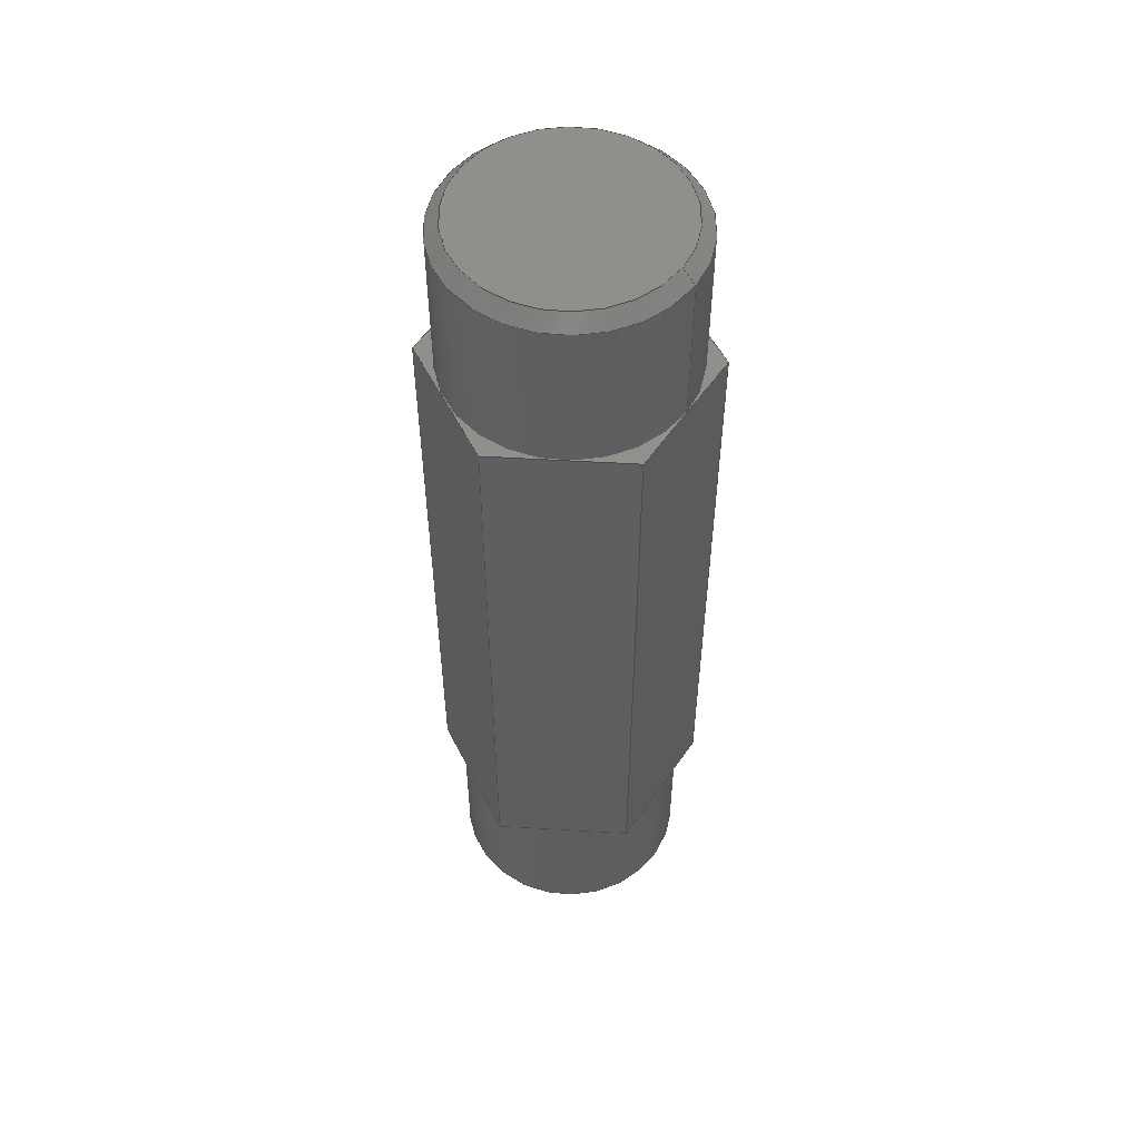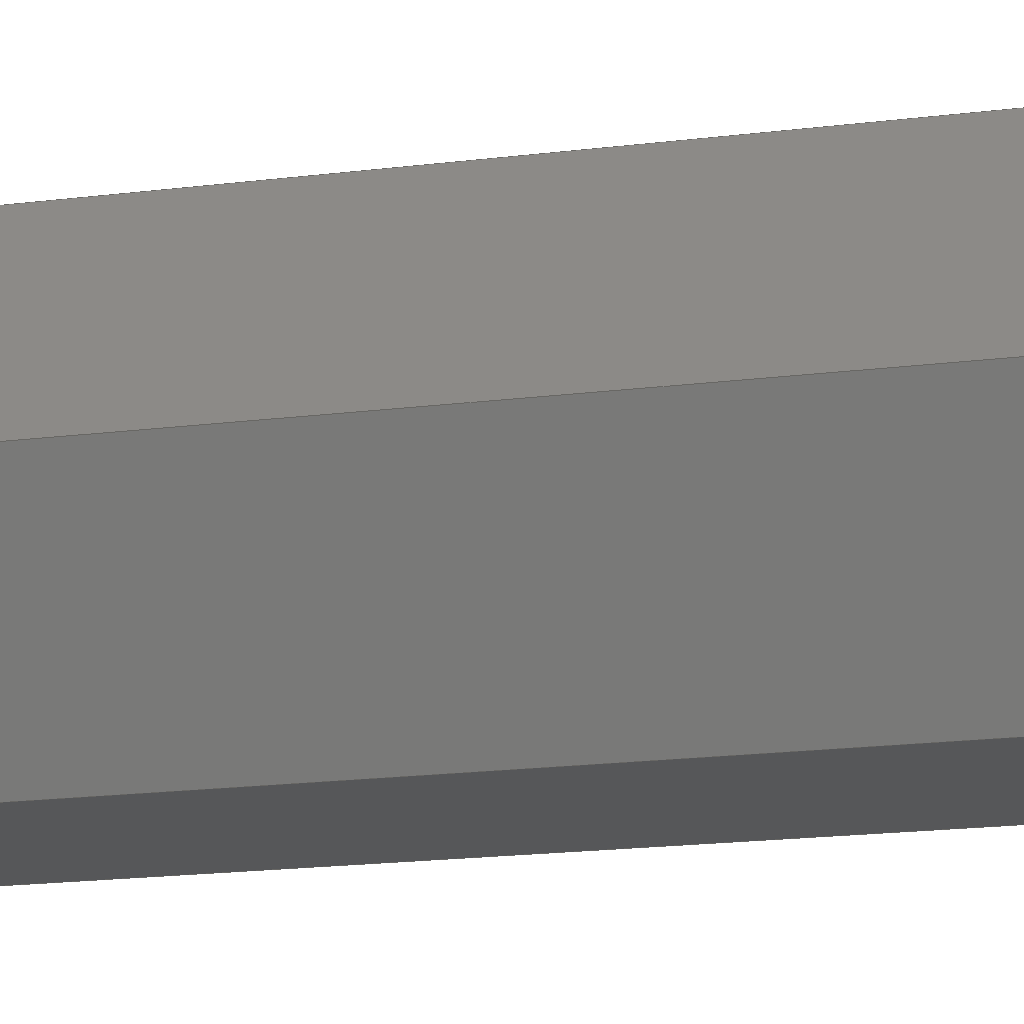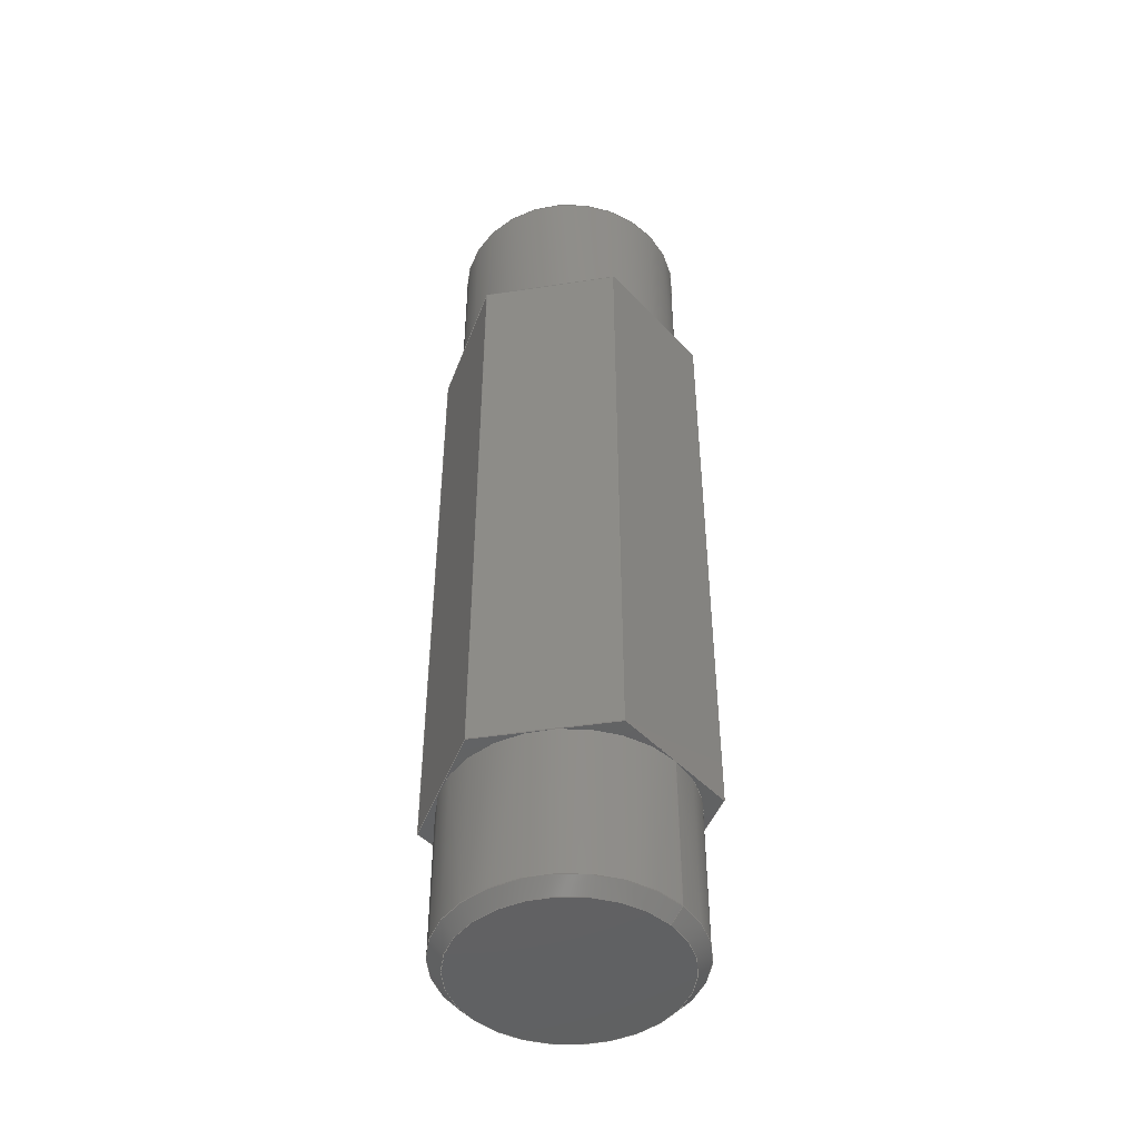
<metadata>
{"format":"step","ext":"step","renderer":"f3d","projection":"perspective","resolution":1024,"background":"white","views":[{"elev":53.5,"azim":123.6,"up":"+Y"},{"elev":-16.5,"azim":105.2,"up":"+Z"},{"elev":-45.8,"azim":-50.0,"up":"+Y"}]}
</metadata>
<code>
ISO-10303-21;
DATA;
#1=SHAPE_REPRESENTATION_RELATIONSHIP('SRR','None',#354,#2);
#2=ADVANCED_BREP_SHAPE_REPRESENTATION($,(#205),#345);
#3=STYLED_ITEM($,(#362),#205);
#4=LINE($,#307,#22);
#5=LINE($,#309,#23);
#6=LINE($,#311,#24);
#7=LINE($,#312,#25);
#8=LINE($,#316,#26);
#9=LINE($,#317,#27);
#10=LINE($,#318,#28);
#11=LINE($,#322,#29);
#12=LINE($,#323,#30);
#13=LINE($,#324,#31);
#14=LINE($,#328,#32);
#15=LINE($,#329,#33);
#16=LINE($,#330,#34);
#17=LINE($,#334,#35);
#18=LINE($,#335,#36);
#19=LINE($,#336,#37);
#20=LINE($,#338,#38);
#21=LINE($,#339,#39);
#22=VECTOR($,#251,0.989);
#23=VECTOR($,#252,0.2165);
#24=VECTOR($,#253,0.989);
#25=VECTOR($,#254,0.2165);
#26=VECTOR($,#257,0.989);
#27=VECTOR($,#258,0.2165);
#28=VECTOR($,#259,0.2165);
#29=VECTOR($,#262,0.989);
#30=VECTOR($,#263,0.2165);
#31=VECTOR($,#264,0.2165);
#32=VECTOR($,#267,0.989);
#33=VECTOR($,#268,0.2165);
#34=VECTOR($,#269,0.2165);
#35=VECTOR($,#272,0.989);
#36=VECTOR($,#273,0.2165);
#37=VECTOR($,#274,0.2165);
#38=VECTOR($,#277,0.2165);
#39=VECTOR($,#278,0.2165);
#40=PLANE($,#217);
#41=PLANE($,#218);
#42=PLANE($,#219);
#43=PLANE($,#220);
#44=PLANE($,#221);
#45=PLANE($,#222);
#46=PLANE($,#223);
#47=PLANE($,#224);
#48=PLANE($,#225);
#49=PLANE($,#226);
#50=CONICAL_SURFACE($,#210,0.187,0.7854);
#51=CONICAL_SURFACE($,#215,0.187,0.7854);
#52=FACE_BOUND($,#73,.T.);
#53=FACE_BOUND($,#75,.T.);
#54=FACE_BOUND($,#77,.T.);
#55=FACE_BOUND($,#79,.T.);
#56=FACE_BOUND($,#87,.T.);
#57=FACE_BOUND($,#90,.T.);
#58=FACE_OUTER_BOUND($,#72,.T.);
#59=FACE_OUTER_BOUND($,#74,.T.);
#60=FACE_OUTER_BOUND($,#76,.T.);
#61=FACE_OUTER_BOUND($,#78,.T.);
#62=FACE_OUTER_BOUND($,#80,.T.);
#63=FACE_OUTER_BOUND($,#81,.T.);
#64=FACE_OUTER_BOUND($,#82,.T.);
#65=FACE_OUTER_BOUND($,#83,.T.);
#66=FACE_OUTER_BOUND($,#84,.T.);
#67=FACE_OUTER_BOUND($,#85,.T.);
#68=FACE_OUTER_BOUND($,#86,.T.);
#69=FACE_OUTER_BOUND($,#88,.T.);
#70=FACE_OUTER_BOUND($,#89,.T.);
#71=FACE_OUTER_BOUND($,#91,.T.);
#72=EDGE_LOOP($,(#140));
#73=EDGE_LOOP($,(#141));
#74=EDGE_LOOP($,(#142));
#75=EDGE_LOOP($,(#143));
#76=EDGE_LOOP($,(#144));
#77=EDGE_LOOP($,(#145));
#78=EDGE_LOOP($,(#146));
#79=EDGE_LOOP($,(#147));
#80=EDGE_LOOP($,(#148,#149,#150,#151));
#81=EDGE_LOOP($,(#152,#153,#154,#155));
#82=EDGE_LOOP($,(#156,#157,#158,#159));
#83=EDGE_LOOP($,(#160,#161,#162,#163));
#84=EDGE_LOOP($,(#164,#165,#166,#167));
#85=EDGE_LOOP($,(#168,#169,#170,#171));
#86=EDGE_LOOP($,(#172,#173,#174,#175,#176,#177));
#87=EDGE_LOOP($,(#178));
#88=EDGE_LOOP($,(#179));
#89=EDGE_LOOP($,(#180,#181,#182,#183,#184,#185));
#90=EDGE_LOOP($,(#186));
#91=EDGE_LOOP($,(#187));
#92=CIRCLE($,#208,0.187);
#93=CIRCLE($,#209,0.187);
#94=CIRCLE($,#211,0.167);
#95=CIRCLE($,#213,0.187);
#96=CIRCLE($,#214,0.187);
#97=CIRCLE($,#216,0.167);
#98=VERTEX_POINT($,#289);
#99=VERTEX_POINT($,#291);
#100=VERTEX_POINT($,#294);
#101=VERTEX_POINT($,#297);
#102=VERTEX_POINT($,#299);
#103=VERTEX_POINT($,#302);
#104=VERTEX_POINT($,#305);
#105=VERTEX_POINT($,#306);
#106=VERTEX_POINT($,#308);
#107=VERTEX_POINT($,#310);
#108=VERTEX_POINT($,#314);
#109=VERTEX_POINT($,#315);
#110=VERTEX_POINT($,#320);
#111=VERTEX_POINT($,#321);
#112=VERTEX_POINT($,#326);
#113=VERTEX_POINT($,#327);
#114=VERTEX_POINT($,#332);
#115=VERTEX_POINT($,#333);
#116=EDGE_CURVE($,#98,#98,#92,.T.);
#117=EDGE_CURVE($,#99,#99,#93,.T.);
#118=EDGE_CURVE($,#100,#100,#94,.T.);
#119=EDGE_CURVE($,#101,#101,#95,.T.);
#120=EDGE_CURVE($,#102,#102,#96,.T.);
#121=EDGE_CURVE($,#103,#103,#97,.T.);
#122=EDGE_CURVE($,#104,#105,#4,.T.);
#123=EDGE_CURVE($,#106,#105,#5,.T.);
#124=EDGE_CURVE($,#107,#106,#6,.T.);
#125=EDGE_CURVE($,#104,#107,#7,.T.);
#126=EDGE_CURVE($,#108,#109,#8,.T.);
#127=EDGE_CURVE($,#105,#109,#9,.T.);
#128=EDGE_CURVE($,#108,#104,#10,.T.);
#129=EDGE_CURVE($,#110,#111,#11,.T.);
#130=EDGE_CURVE($,#109,#111,#12,.T.);
#131=EDGE_CURVE($,#110,#108,#13,.T.);
#132=EDGE_CURVE($,#112,#113,#14,.T.);
#133=EDGE_CURVE($,#111,#113,#15,.T.);
#134=EDGE_CURVE($,#112,#110,#16,.T.);
#135=EDGE_CURVE($,#114,#115,#17,.T.);
#136=EDGE_CURVE($,#113,#115,#18,.T.);
#137=EDGE_CURVE($,#114,#112,#19,.T.);
#138=EDGE_CURVE($,#115,#106,#20,.T.);
#139=EDGE_CURVE($,#107,#114,#21,.T.);
#140=ORIENTED_EDGE($,*,*,#116,.T.);
#141=ORIENTED_EDGE($,*,*,#117,.T.);
#142=ORIENTED_EDGE($,*,*,#118,.F.);
#143=ORIENTED_EDGE($,*,*,#116,.F.);
#144=ORIENTED_EDGE($,*,*,#119,.T.);
#145=ORIENTED_EDGE($,*,*,#120,.T.);
#146=ORIENTED_EDGE($,*,*,#121,.F.);
#147=ORIENTED_EDGE($,*,*,#119,.F.);
#148=ORIENTED_EDGE($,*,*,#122,.T.);
#149=ORIENTED_EDGE($,*,*,#123,.F.);
#150=ORIENTED_EDGE($,*,*,#124,.F.);
#151=ORIENTED_EDGE($,*,*,#125,.F.);
#152=ORIENTED_EDGE($,*,*,#126,.T.);
#153=ORIENTED_EDGE($,*,*,#127,.F.);
#154=ORIENTED_EDGE($,*,*,#122,.F.);
#155=ORIENTED_EDGE($,*,*,#128,.F.);
#156=ORIENTED_EDGE($,*,*,#129,.T.);
#157=ORIENTED_EDGE($,*,*,#130,.F.);
#158=ORIENTED_EDGE($,*,*,#126,.F.);
#159=ORIENTED_EDGE($,*,*,#131,.F.);
#160=ORIENTED_EDGE($,*,*,#132,.T.);
#161=ORIENTED_EDGE($,*,*,#133,.F.);
#162=ORIENTED_EDGE($,*,*,#129,.F.);
#163=ORIENTED_EDGE($,*,*,#134,.F.);
#164=ORIENTED_EDGE($,*,*,#135,.T.);
#165=ORIENTED_EDGE($,*,*,#136,.F.);
#166=ORIENTED_EDGE($,*,*,#132,.F.);
#167=ORIENTED_EDGE($,*,*,#137,.F.);
#168=ORIENTED_EDGE($,*,*,#124,.T.);
#169=ORIENTED_EDGE($,*,*,#138,.F.);
#170=ORIENTED_EDGE($,*,*,#135,.F.);
#171=ORIENTED_EDGE($,*,*,#139,.F.);
#172=ORIENTED_EDGE($,*,*,#128,.T.);
#173=ORIENTED_EDGE($,*,*,#125,.T.);
#174=ORIENTED_EDGE($,*,*,#139,.T.);
#175=ORIENTED_EDGE($,*,*,#137,.T.);
#176=ORIENTED_EDGE($,*,*,#134,.T.);
#177=ORIENTED_EDGE($,*,*,#131,.T.);
#178=ORIENTED_EDGE($,*,*,#120,.F.);
#179=ORIENTED_EDGE($,*,*,#121,.T.);
#180=ORIENTED_EDGE($,*,*,#138,.T.);
#181=ORIENTED_EDGE($,*,*,#123,.T.);
#182=ORIENTED_EDGE($,*,*,#127,.T.);
#183=ORIENTED_EDGE($,*,*,#130,.T.);
#184=ORIENTED_EDGE($,*,*,#133,.T.);
#185=ORIENTED_EDGE($,*,*,#136,.T.);
#186=ORIENTED_EDGE($,*,*,#117,.F.);
#187=ORIENTED_EDGE($,*,*,#118,.T.);
#188=CYLINDRICAL_SURFACE($,#207,0.187);
#189=CYLINDRICAL_SURFACE($,#212,0.187);
#190=ADVANCED_FACE($,(#58,#52),#188,.T.);
#191=ADVANCED_FACE($,(#59,#53),#50,.T.);
#192=ADVANCED_FACE($,(#60,#54),#189,.T.);
#193=ADVANCED_FACE($,(#61,#55),#51,.T.);
#194=ADVANCED_FACE($,(#62),#40,.T.);
#195=ADVANCED_FACE($,(#63),#41,.T.);
#196=ADVANCED_FACE($,(#64),#42,.T.);
#197=ADVANCED_FACE($,(#65),#43,.T.);
#198=ADVANCED_FACE($,(#66),#44,.T.);
#199=ADVANCED_FACE($,(#67),#45,.T.);
#200=ADVANCED_FACE($,(#68,#56),#46,.T.);
#201=ADVANCED_FACE($,(#69),#47,.F.);
#202=ADVANCED_FACE($,(#70,#57),#48,.T.);
#203=ADVANCED_FACE($,(#71),#49,.F.);
#204=CLOSED_SHELL($,(#190,#191,#192,#193,#194,#195,#196,#197,#198,#199,
#200,#201,#202,#203));
#205=MANIFOLD_SOLID_BREP('Cut-Extrude3',#204);
#206=AXIS2_PLACEMENT_3D('placement',#287,#227,#228);
#207=AXIS2_PLACEMENT_3D($,#288,#229,#230);
#208=AXIS2_PLACEMENT_3D($,#290,#231,#232);
#209=AXIS2_PLACEMENT_3D($,#292,#233,#234);
#210=AXIS2_PLACEMENT_3D($,#293,#235,#236);
#211=AXIS2_PLACEMENT_3D($,#295,#237,#238);
#212=AXIS2_PLACEMENT_3D($,#296,#239,#240);
#213=AXIS2_PLACEMENT_3D($,#298,#241,#242);
#214=AXIS2_PLACEMENT_3D($,#300,#243,#244);
#215=AXIS2_PLACEMENT_3D($,#301,#245,#246);
#216=AXIS2_PLACEMENT_3D($,#303,#247,#248);
#217=AXIS2_PLACEMENT_3D($,#304,#249,#250);
#218=AXIS2_PLACEMENT_3D($,#313,#255,#256);
#219=AXIS2_PLACEMENT_3D($,#319,#260,#261);
#220=AXIS2_PLACEMENT_3D($,#325,#265,#266);
#221=AXIS2_PLACEMENT_3D($,#331,#270,#271);
#222=AXIS2_PLACEMENT_3D($,#337,#275,#276);
#223=AXIS2_PLACEMENT_3D($,#340,#279,#280);
#224=AXIS2_PLACEMENT_3D($,#341,#281,#282);
#225=AXIS2_PLACEMENT_3D($,#342,#283,#284);
#226=AXIS2_PLACEMENT_3D($,#343,#285,#286);
#227=DIRECTION('axis',(0,0,1));
#228=DIRECTION('refdir',(1,0,0));
#229=DIRECTION('center_axis',(0,-1,0));
#230=DIRECTION('ref_axis',(0,0,-1));
#231=DIRECTION('center_axis',(0,-1,0));
#232=DIRECTION('ref_axis',(0,0,-1));
#233=DIRECTION('center_axis',(0,1,0));
#234=DIRECTION('ref_axis',(0,0,1));
#235=DIRECTION('center_axis',(0,-1,0));
#236=DIRECTION('ref_axis',(0,0,-1));
#237=DIRECTION('center_axis',(0,1,0));
#238=DIRECTION('ref_axis',(0,0,-1));
#239=DIRECTION('center_axis',(0,1,0));
#240=DIRECTION('ref_axis',(0,0,1));
#241=DIRECTION('center_axis',(0,1,0));
#242=DIRECTION('ref_axis',(0,0,1));
#243=DIRECTION('center_axis',(0,-1,0));
#244=DIRECTION('ref_axis',(0,0,-1));
#245=DIRECTION('center_axis',(0,1,0));
#246=DIRECTION('ref_axis',(0,0,1));
#247=DIRECTION('center_axis',(0,-1,0));
#248=DIRECTION('ref_axis',(0,0,1));
#249=DIRECTION('center_axis',(-0.866,0,0.5));
#250=DIRECTION('ref_axis',(0.5,0,0.866));
#251=DIRECTION($,(0,1,0));
#252=DIRECTION($,(0.5,0,0.866));
#253=DIRECTION($,(0,1,0));
#254=DIRECTION($,(-0.5,0,-0.866));
#255=DIRECTION('center_axis',(0,0,1));
#256=DIRECTION('ref_axis',(1,0,0));
#257=DIRECTION($,(0,1,0));
#258=DIRECTION($,(1,0,0));
#259=DIRECTION($,(-1,0,0));
#260=DIRECTION('center_axis',(0.866,0,0.5));
#261=DIRECTION('ref_axis',(0.5,0,-0.866));
#262=DIRECTION($,(0,1,0));
#263=DIRECTION($,(0.5,0,-0.866));
#264=DIRECTION($,(-0.5,0,0.866));
#265=DIRECTION('center_axis',(0.866,0,-0.5));
#266=DIRECTION('ref_axis',(-0.5,0,-0.866));
#267=DIRECTION($,(0,1,0));
#268=DIRECTION($,(-0.5,0,-0.866));
#269=DIRECTION($,(0.5,0,0.866));
#270=DIRECTION('center_axis',(0,0,-1));
#271=DIRECTION('ref_axis',(-1,0,0));
#272=DIRECTION($,(0,1,0));
#273=DIRECTION($,(-1,0,0));
#274=DIRECTION($,(1,0,0));
#275=DIRECTION('center_axis',(-0.866,0,-0.5));
#276=DIRECTION('ref_axis',(-0.5,0,0.866));
#277=DIRECTION($,(-0.5,0,0.866));
#278=DIRECTION($,(0.5,0,-0.866));
#279=DIRECTION('center_axis',(0,-1,0));
#280=DIRECTION('ref_axis',(0,0,-1));
#281=DIRECTION('center_axis',(0,1,0));
#282=DIRECTION('ref_axis',(0,0,1));
#283=DIRECTION('center_axis',(0,1,0));
#284=DIRECTION('ref_axis',(0,0,1));
#285=DIRECTION('center_axis',(0,-1,0));
#286=DIRECTION('ref_axis',(0,0,-1));
#287=CARTESIAN_POINT('',(0,0,0));
#288=CARTESIAN_POINT('Origin',(-1.544,0.25,-0.6561));
#289=CARTESIAN_POINT('',(-1.544,0.23,-0.8431));
#290=CARTESIAN_POINT('Origin',(-1.544,0.23,-0.6561));
#291=CARTESIAN_POINT('',(-1.544,-0.008,-0.8431));
#292=CARTESIAN_POINT('Origin',(-1.544,-0.008,-0.6561));
#293=CARTESIAN_POINT('Origin',(-1.544,0.23,-0.6561));
#294=CARTESIAN_POINT('',(-1.544,0.25,-0.8231));
#295=CARTESIAN_POINT('Origin',(-1.544,0.25,-0.6561));
#296=CARTESIAN_POINT('Origin',(-1.544,-1.255,-0.6561));
#297=CARTESIAN_POINT('',(-1.544,-1.235,-0.4691));
#298=CARTESIAN_POINT('Origin',(-1.544,-1.235,-0.6561));
#299=CARTESIAN_POINT('',(-1.544,-0.997,-0.4691));
#300=CARTESIAN_POINT('Origin',(-1.544,-0.997,-0.6561));
#301=CARTESIAN_POINT('Origin',(-1.544,-1.235,-0.6561));
#302=CARTESIAN_POINT('',(-1.544,-1.255,-0.4891));
#303=CARTESIAN_POINT('Origin',(-1.544,-1.255,-0.6561));
#304=CARTESIAN_POINT('Origin',(-1.761,-1.005,-0.6561));
#305=CARTESIAN_POINT('',(-1.653,-0.997,-0.4686));
#306=CARTESIAN_POINT('',(-1.653,-0.008,-0.4686));
#307=CARTESIAN_POINT($,(-1.653,-1.005,-0.4686));
#308=CARTESIAN_POINT('',(-1.761,-0.008,-0.6561));
#309=CARTESIAN_POINT($,(-1.761,-0.008,-0.6561));
#310=CARTESIAN_POINT('',(-1.761,-0.997,-0.6561));
#311=CARTESIAN_POINT($,(-1.761,-1.005,-0.6561));
#312=CARTESIAN_POINT($,(-1.653,-0.997,-0.4686));
#313=CARTESIAN_POINT('Origin',(-1.653,-1.005,-0.4686));
#314=CARTESIAN_POINT('',(-1.436,-0.997,-0.4686));
#315=CARTESIAN_POINT('',(-1.436,-0.008,-0.4686));
#316=CARTESIAN_POINT($,(-1.436,-1.005,-0.4686));
#317=CARTESIAN_POINT($,(-1.653,-0.008,-0.4686));
#318=CARTESIAN_POINT($,(-1.436,-0.997,-0.4686));
#319=CARTESIAN_POINT('Origin',(-1.436,-1.005,-0.4686));
#320=CARTESIAN_POINT('',(-1.328,-0.997,-0.6561));
#321=CARTESIAN_POINT('',(-1.328,-0.008,-0.6561));
#322=CARTESIAN_POINT($,(-1.328,-1.005,-0.6561));
#323=CARTESIAN_POINT($,(-1.436,-0.008,-0.4686));
#324=CARTESIAN_POINT($,(-1.328,-0.997,-0.6561));
#325=CARTESIAN_POINT('Origin',(-1.328,-1.005,-0.6561));
#326=CARTESIAN_POINT('',(-1.436,-0.997,-0.8436));
#327=CARTESIAN_POINT('',(-1.436,-0.008,-0.8436));
#328=CARTESIAN_POINT($,(-1.436,-1.005,-0.8436));
#329=CARTESIAN_POINT($,(-1.328,-0.008,-0.6561));
#330=CARTESIAN_POINT($,(-1.436,-0.997,-0.8436));
#331=CARTESIAN_POINT('Origin',(-1.436,-1.005,-0.8436));
#332=CARTESIAN_POINT('',(-1.653,-0.997,-0.8436));
#333=CARTESIAN_POINT('',(-1.653,-0.008,-0.8436));
#334=CARTESIAN_POINT($,(-1.653,-1.005,-0.8436));
#335=CARTESIAN_POINT($,(-1.436,-0.008,-0.8436));
#336=CARTESIAN_POINT($,(-1.653,-0.997,-0.8436));
#337=CARTESIAN_POINT('Origin',(-1.653,-1.005,-0.8436));
#338=CARTESIAN_POINT($,(-1.653,-0.008,-0.8436));
#339=CARTESIAN_POINT($,(-1.761,-0.997,-0.6561));
#340=CARTESIAN_POINT('Origin',(-1.653,-0.997,-0.4686));
#341=CARTESIAN_POINT('Origin',(-1.544,-1.255,-0.6561));
#342=CARTESIAN_POINT('Origin',(-1.761,-0.008,-0.6561));
#343=CARTESIAN_POINT('Origin',(-1.544,0.25,-0.6561));
#344=UNCERTAINTY_MEASURE_WITH_UNIT(LENGTH_MEASURE(0.0003937),
#347,'DISTANCE_ACCURACY_VALUE',
'Maximum model space distance between geometric entities at asserted c
onnectivities');
#345=(
GEOMETRIC_REPRESENTATION_CONTEXT(3)
GLOBAL_UNCERTAINTY_ASSIGNED_CONTEXT((#344))
GLOBAL_UNIT_ASSIGNED_CONTEXT((#347,#351,#350))
REPRESENTATION_CONTEXT('','3D')
);
#346=DIMENSIONAL_EXPONENTS(1,0,0,0,0,0,0);
#347=(
CONVERSION_BASED_UNIT('__CONSTANT UNIT inch',#349)
LENGTH_UNIT()
NAMED_UNIT(#346)
);
#348=(
LENGTH_UNIT()
NAMED_UNIT(*)
SI_UNIT(.MILLI.,.METRE.)
);
#349=LENGTH_MEASURE_WITH_UNIT(LENGTH_MEASURE(25.4),#348);
#350=(
NAMED_UNIT(*)
SI_UNIT($,.STERADIAN.)
SOLID_ANGLE_UNIT()
);
#351=(
NAMED_UNIT(*)
PLANE_ANGLE_UNIT()
SI_UNIT($,.RADIAN.)
);
#352=SHAPE_DEFINITION_REPRESENTATION(#353,#354);
#353=PRODUCT_DEFINITION_SHAPE('',$,#356);
#354=SHAPE_REPRESENTATION('',(#206),#345);
#355=PRODUCT_DEFINITION_CONTEXT('3D Mechanical Parts',#359,'design');
#356=PRODUCT_DEFINITION('Toughbox d07','Toughbox d07',#357,#355);
#357=PRODUCT_DEFINITION_FORMATION('',$,#361);
#358=APPLICATION_PROTOCOL_DEFINITION('international standard',
'automotive_design',2009,#359);
#359=APPLICATION_CONTEXT(
'Core Data for Automotive Mechanical Design Process');
#360=PRODUCT_CONTEXT('3D Mechanical Parts',#359,'mechanical');
#361=PRODUCT('Toughbox d07','Toughbox d07',$,(#360));
#362=PRESENTATION_STYLE_ASSIGNMENT((#363));
#363=SURFACE_STYLE_USAGE(.BOTH.,#364);
#364=SURFACE_SIDE_STYLE($,(#365));
#365=SURFACE_STYLE_FILL_AREA(#366);
#366=FILL_AREA_STYLE($,(#367));
#367=FILL_AREA_STYLE_COLOUR($,#368);
#368=COLOUR_RGB('',0.749,0.749,0.749);
ENDSEC;
END-ISO-10303-21;

</code>
